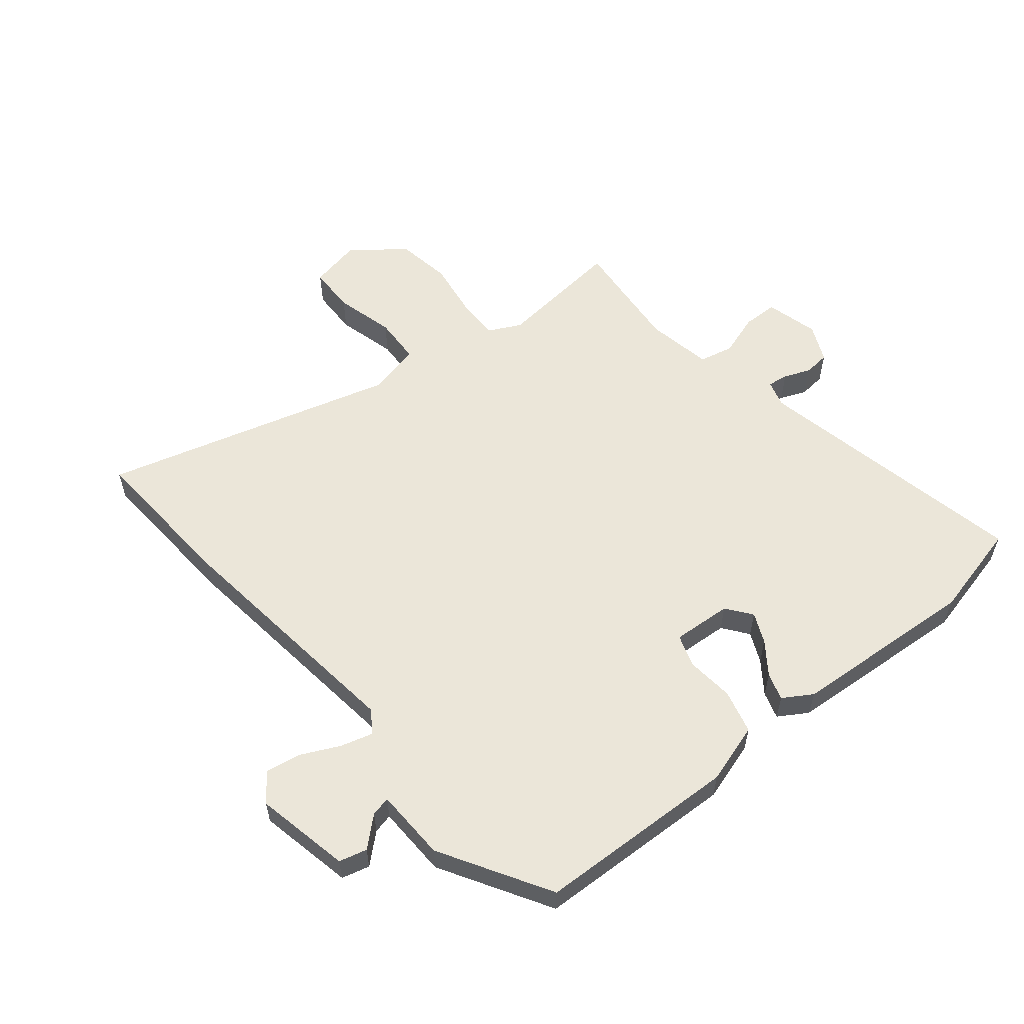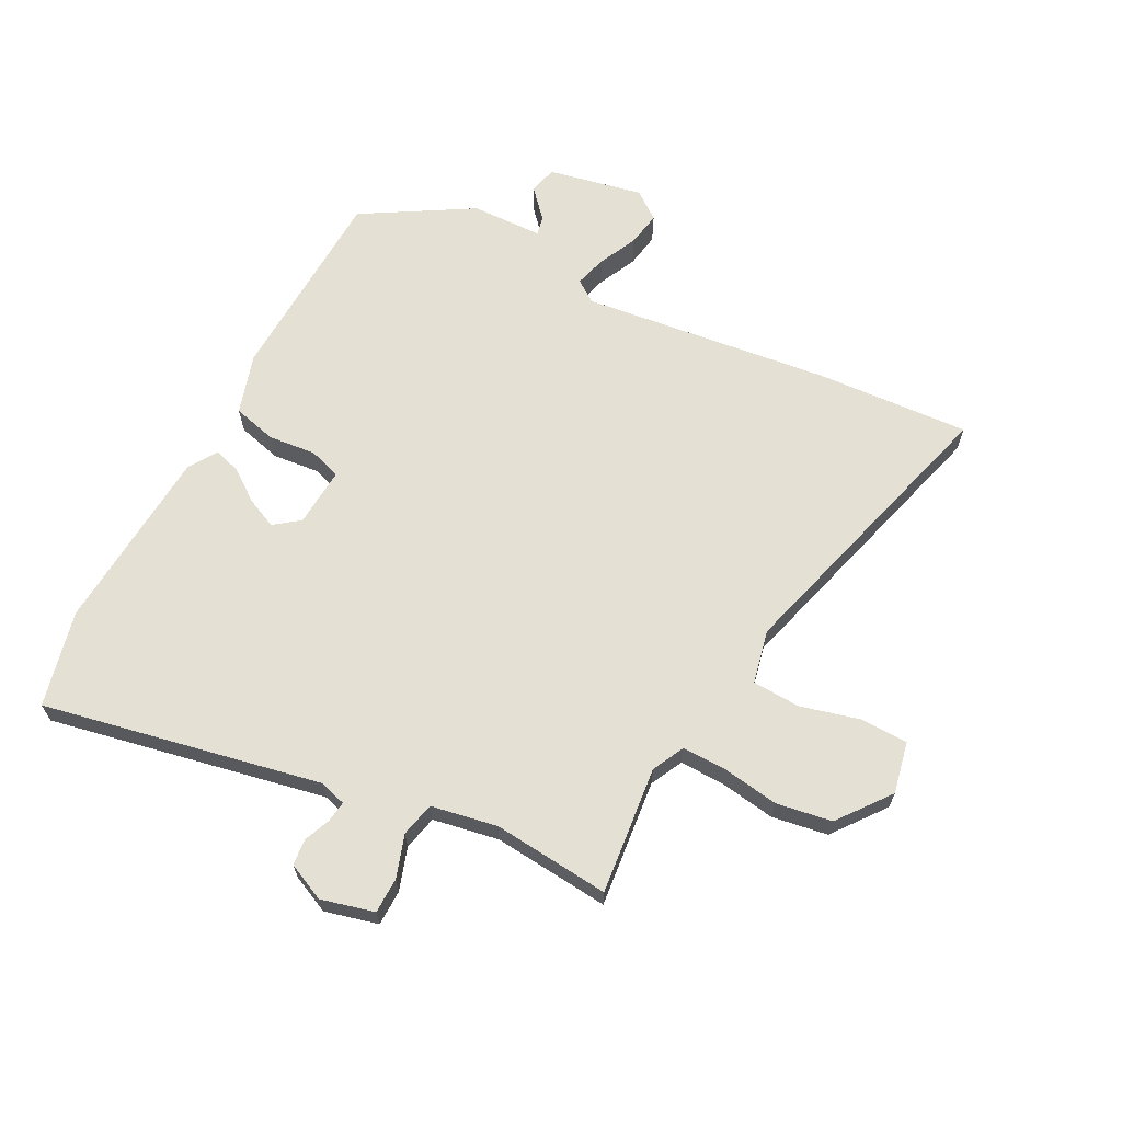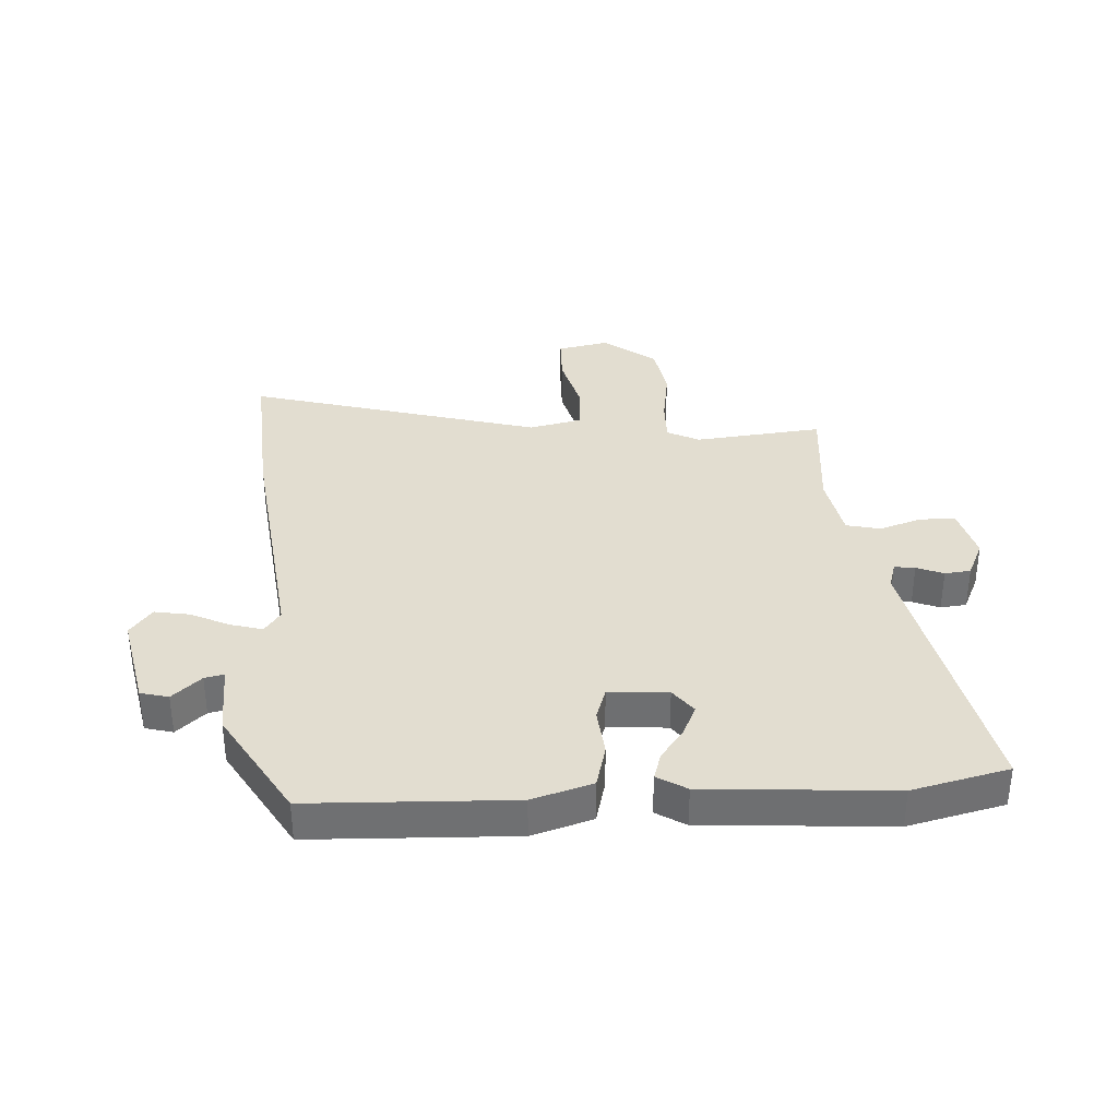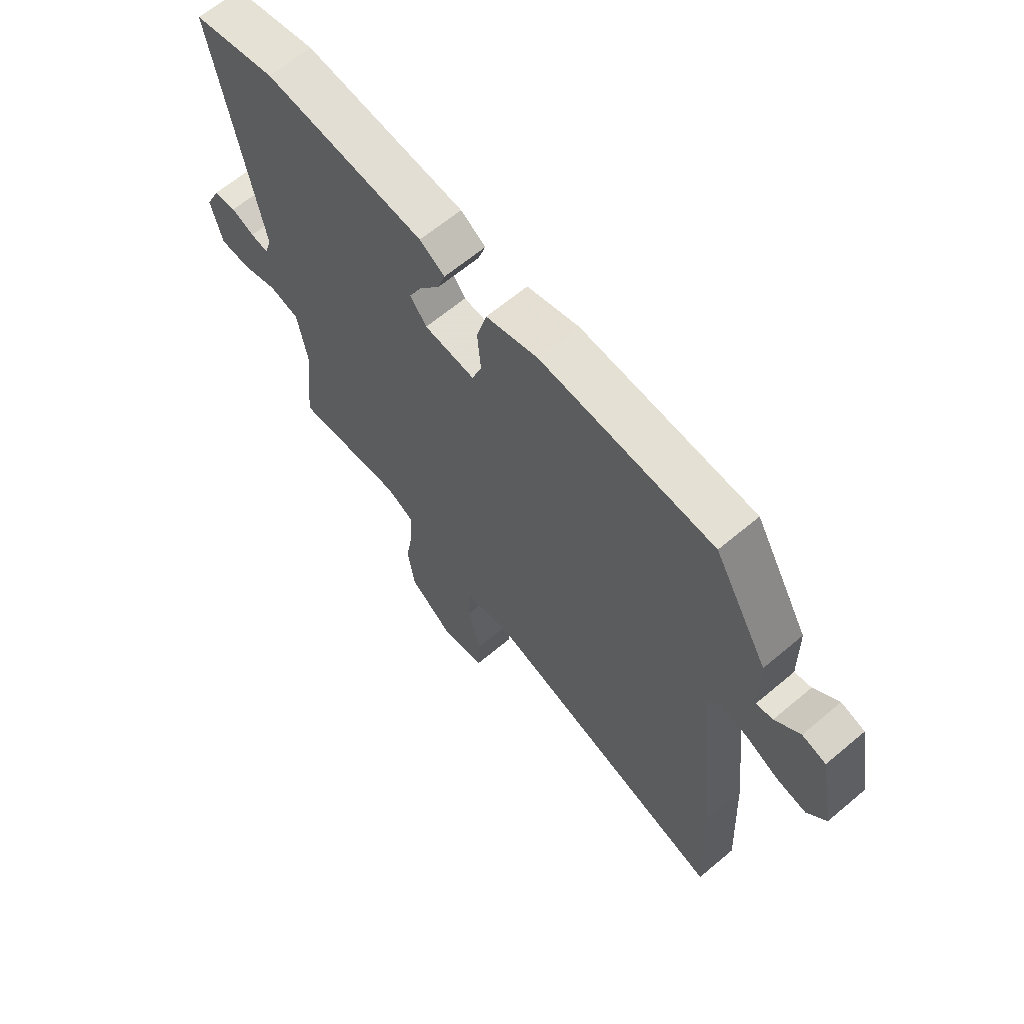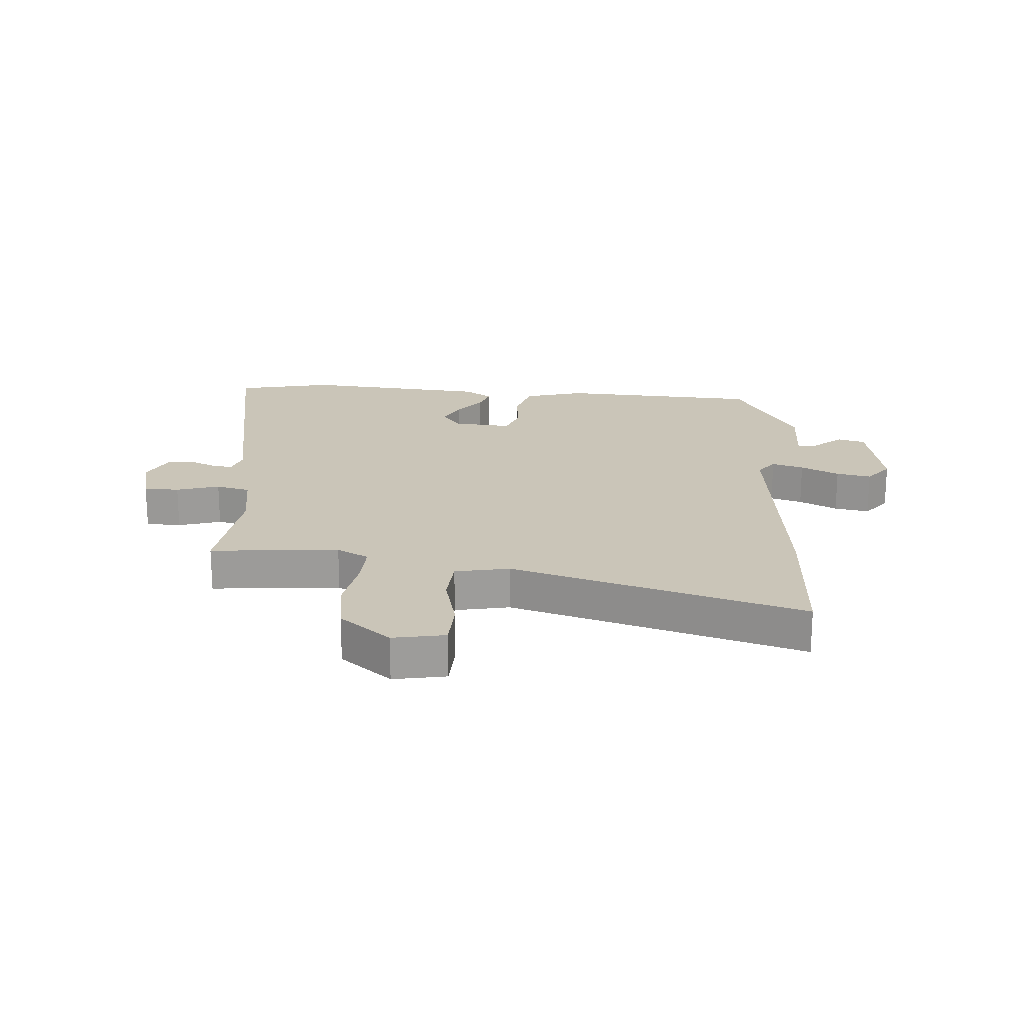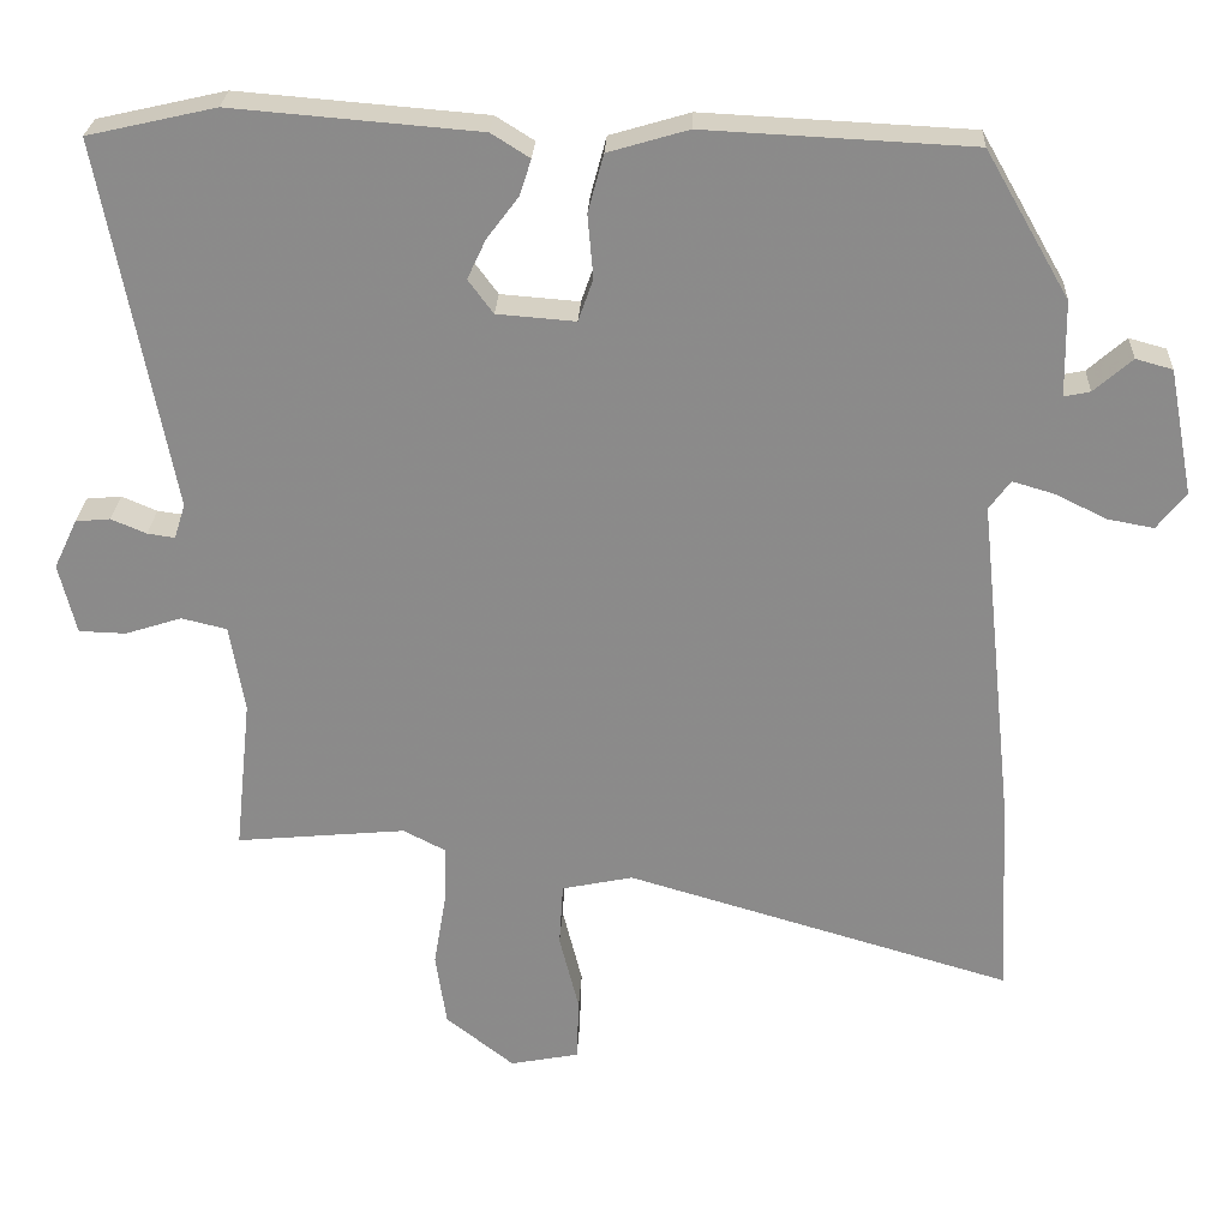
<metadata>
{"format":"obj","ext":"obj","renderer":"f3d","projection":"perspective","resolution":1024,"background":"white","views":[{"elev":57.2,"azim":-40.0,"up":"+Y"},{"elev":65.4,"azim":116.8,"up":"+Y"},{"elev":35.3,"azim":-4.1,"up":"+Y"},{"elev":64.4,"azim":-130.3,"up":"+Z"},{"elev":20.3,"azim":-175.6,"up":"+Y"},{"elev":26.0,"azim":-177.4,"up":"+Z"}]}
</metadata>
<code>
v 0.501 0.07 -0.481
v 0.284 0.07 -0.461
v 0.23 0.07 -0.489
v 0.232 0.07 -0.563
v 0.248 0.07 -0.659
v 0.234 0.07 -0.753
v 0.147 0.07 -0.822
v 0.059 0.07 -0.805
v 0.056 0.07 -0.725
v 0.081 0.07 -0.624
v 0.076 0.07 -0.543
v -0.015 0.07 -0.524
v -0.508 0.07 -0.669
v -0.495 0.07 -0.408
v -0.45 0.07 0.014
v -0.477 0.07 0.051
v -0.531 0.07 0.035
v -0.596 0.07 0.003
v -0.655 0.07 -0.008
v -0.692 0.07 0.039
v -0.661 0.07 0.2
v -0.614 0.07 0.213
v -0.565 0.07 0.17
v -0.532 0.07 0.163
v -0.53 0.07 0.285
v -0.423 0.07 0.471
v -0.082 0.07 0.488
v 0.02 0.07 0.458
v 0.04 0.07 0.384
v 0.033 0.07 0.303
v 0.052 0.07 0.249
v 0.152 0.07 0.257
v 0.184 0.07 0.3
v 0.16 0.07 0.351
v 0.12 0.07 0.404
v 0.105 0.07 0.45
v 0.154 0.07 0.481
v 0.469 0.07 0.507
v 0.632 0.07 0.47
v 0.543 0.07 -0.001
v 0.557 0.07 -0.046
v 0.592 0.07 -0.041
v 0.637 0.07 -0.022
v 0.681 0.07 -0.026
v 0.711 0.07 -0.089
v 0.689 0.07 -0.179
v 0.629 0.07 -0.181
v 0.557 0.07 -0.158
v 0.499 0.07 -0.172
v 0.48 0.07 -0.284
v 0.501 0 -0.481
v 0.284 0 -0.461
v 0.23 0 -0.489
v 0.232 0 -0.563
v 0.248 0 -0.659
v 0.234 0 -0.753
v 0.147 0 -0.822
v 0.059 0 -0.805
v 0.056 0 -0.725
v 0.081 0 -0.624
v 0.076 0 -0.543
v -0.015 0 -0.524
v -0.508 0 -0.669
v -0.495 0 -0.408
v -0.45 0 0.014
v -0.477 0 0.051
v -0.531 0 0.035
v -0.596 0 0.003
v -0.655 0 -0.008
v -0.692 0 0.039
v -0.661 0 0.2
v -0.614 0 0.213
v -0.565 0 0.17
v -0.532 0 0.163
v -0.53 0 0.285
v -0.423 0 0.471
v -0.082 0 0.488
v 0.02 0 0.458
v 0.04 0 0.384
v 0.033 0 0.303
v 0.052 0 0.249
v 0.152 0 0.257
v 0.184 0 0.3
v 0.16 0 0.351
v 0.12 0 0.404
v 0.105 0 0.45
v 0.154 0 0.481
v 0.469 0 0.507
v 0.632 0 0.47
v 0.543 0 -0.001
v 0.557 0 -0.046
v 0.592 0 -0.041
v 0.637 0 -0.022
v 0.681 0 -0.026
v 0.711 0 -0.089
v 0.689 0 -0.179
v 0.629 0 -0.181
v 0.557 0 -0.158
v 0.499 0 -0.172
v 0.48 0 -0.284
f 46 47 48
f 45 46 48
f 44 45 48
f 43 44 48
f 42 43 48
f 41 42 48 49
f 40 41 49
f 38 39 40
f 37 38 40
f 36 37 40
f 35 36 40
f 34 35 40
f 33 34 40 49
f 32 33 49 50
f 28 29 30
f 27 28 30
f 26 27 30
f 25 26 30
f 24 25 30
f 24 30 31
f 21 22 23
f 20 21 23
f 19 20 23
f 18 19 23
f 17 18 23
f 16 17 23 24
f 50 1 2
f 32 50 2
f 31 32 2
f 24 31 2
f 16 24 2
f 15 16 2
f 8 9 10
f 7 8 10
f 6 7 10
f 5 6 10
f 4 5 10
f 3 4 10 11
f 2 3 11 12
f 12 13 14 15
f 2 12 15
f 98 97 96
f 98 96 95
f 98 95 94
f 98 94 93
f 98 93 92
f 99 98 92 91
f 99 91 90
f 90 89 88
f 90 88 87
f 90 87 86
f 90 86 85
f 90 85 84
f 99 90 84 83
f 100 99 83 82
f 80 79 78
f 80 78 77
f 80 77 76
f 80 76 75
f 80 75 74
f 81 80 74
f 73 72 71
f 73 71 70
f 73 70 69
f 73 69 68
f 73 68 67
f 74 73 67 66
f 52 51 100
f 52 100 82
f 52 82 81
f 52 81 74
f 52 74 66
f 52 66 65
f 60 59 58
f 60 58 57
f 60 57 56
f 60 56 55
f 60 55 54
f 61 60 54 53
f 62 61 53 52
f 65 64 63 62
f 65 62 52
f 1 51 52 2
f 2 52 53 3
f 3 53 54 4
f 4 54 55 5
f 5 55 56 6
f 6 56 57 7
f 7 57 58 8
f 8 58 59 9
f 9 59 60 10
f 10 60 61 11
f 11 61 62 12
f 12 62 63 13
f 13 63 64 14
f 14 64 65 15
f 15 65 66 16
f 16 66 67 17
f 17 67 68 18
f 18 68 69 19
f 19 69 70 20
f 20 70 71 21
f 21 71 72 22
f 22 72 73 23
f 23 73 74 24
f 24 74 75 25
f 25 75 76 26
f 26 76 77 27
f 27 77 78 28
f 28 78 79 29
f 29 79 80 30
f 30 80 81 31
f 31 81 82 32
f 32 82 83 33
f 33 83 84 34
f 34 84 85 35
f 35 85 86 36
f 36 86 87 37
f 37 87 88 38
f 38 88 89 39
f 39 89 90 40
f 40 90 91 41
f 41 91 92 42
f 42 92 93 43
f 43 93 94 44
f 44 94 95 45
f 45 95 96 46
f 46 96 97 47
f 47 97 98 48
f 48 98 99 49
f 49 99 100 50
f 50 100 51 1

</code>
